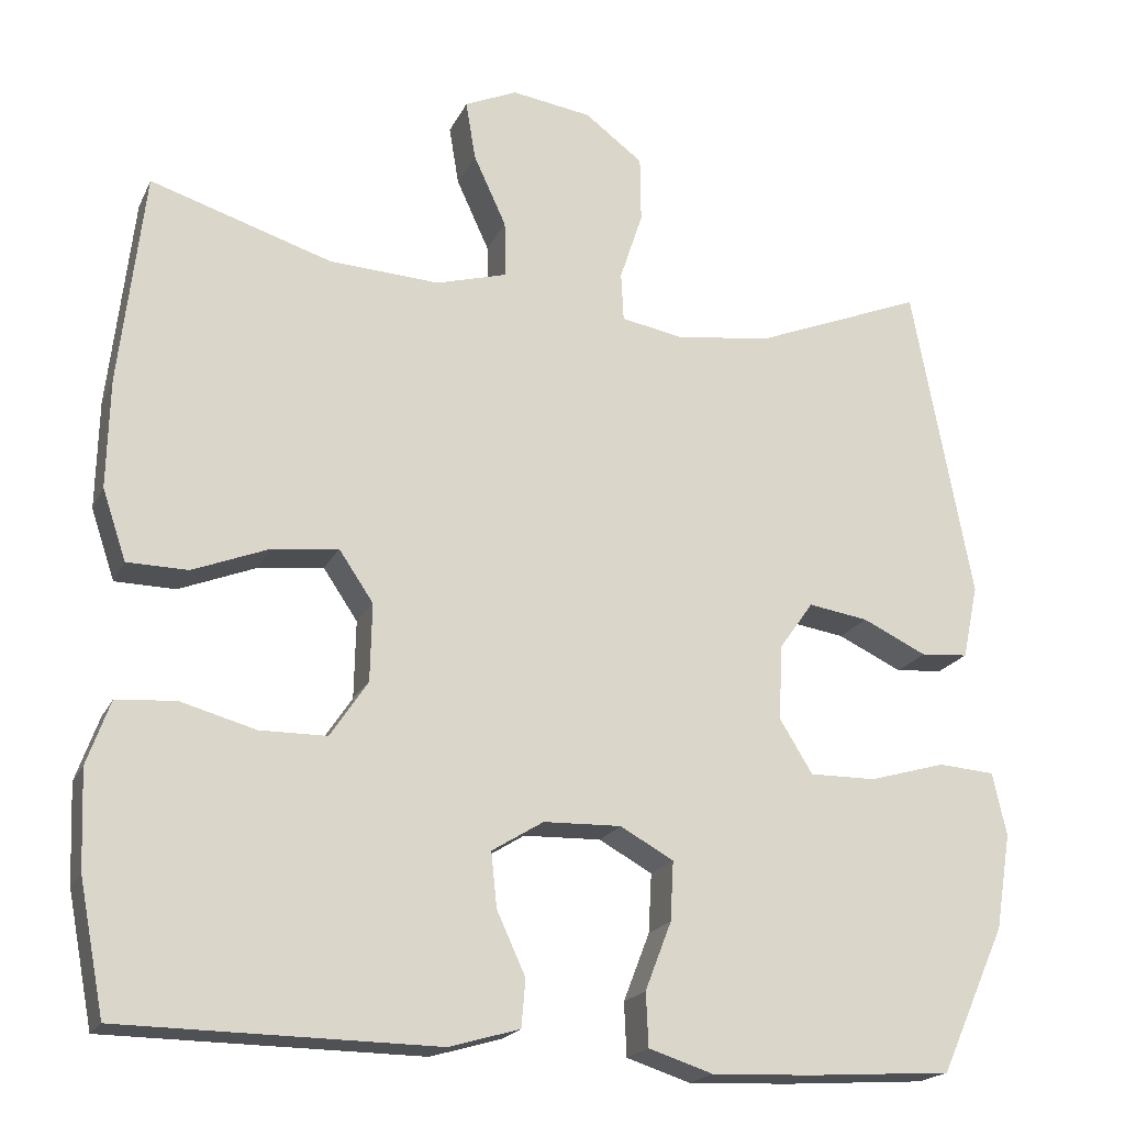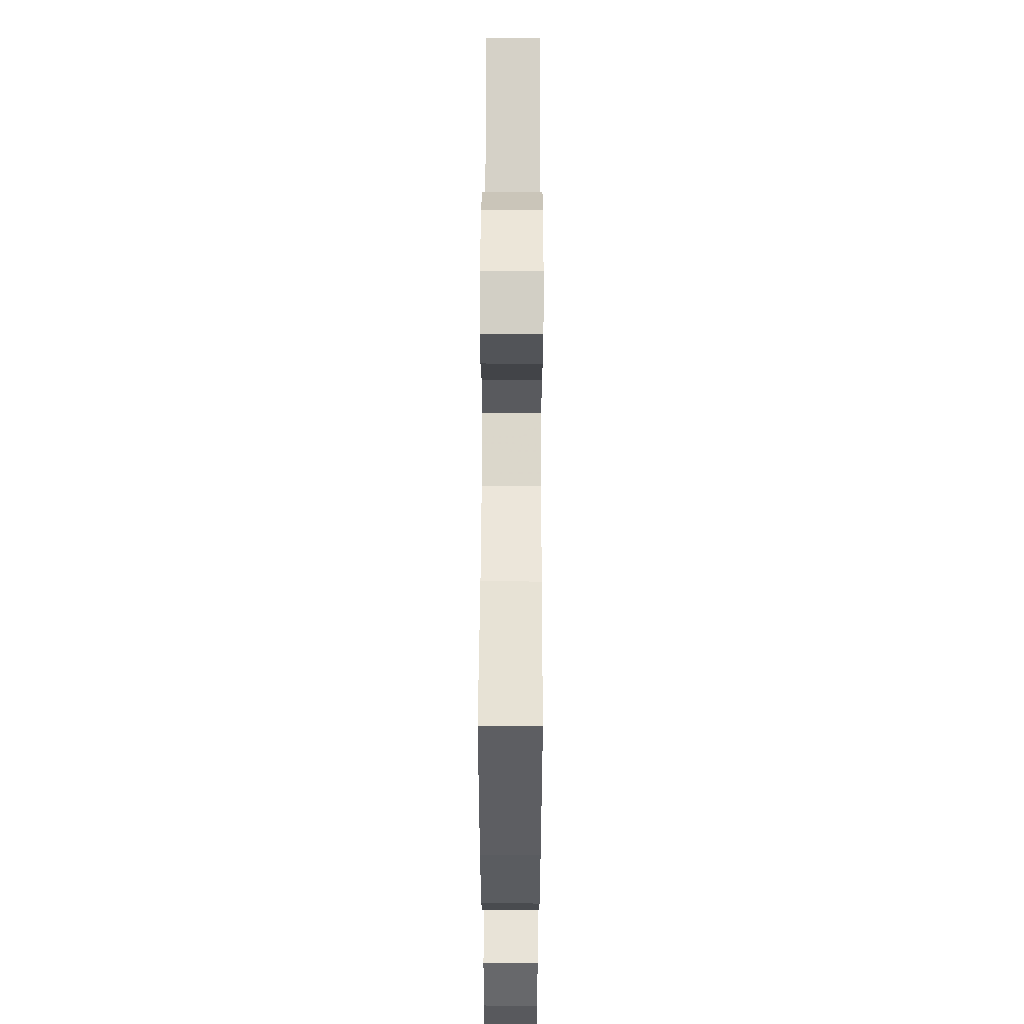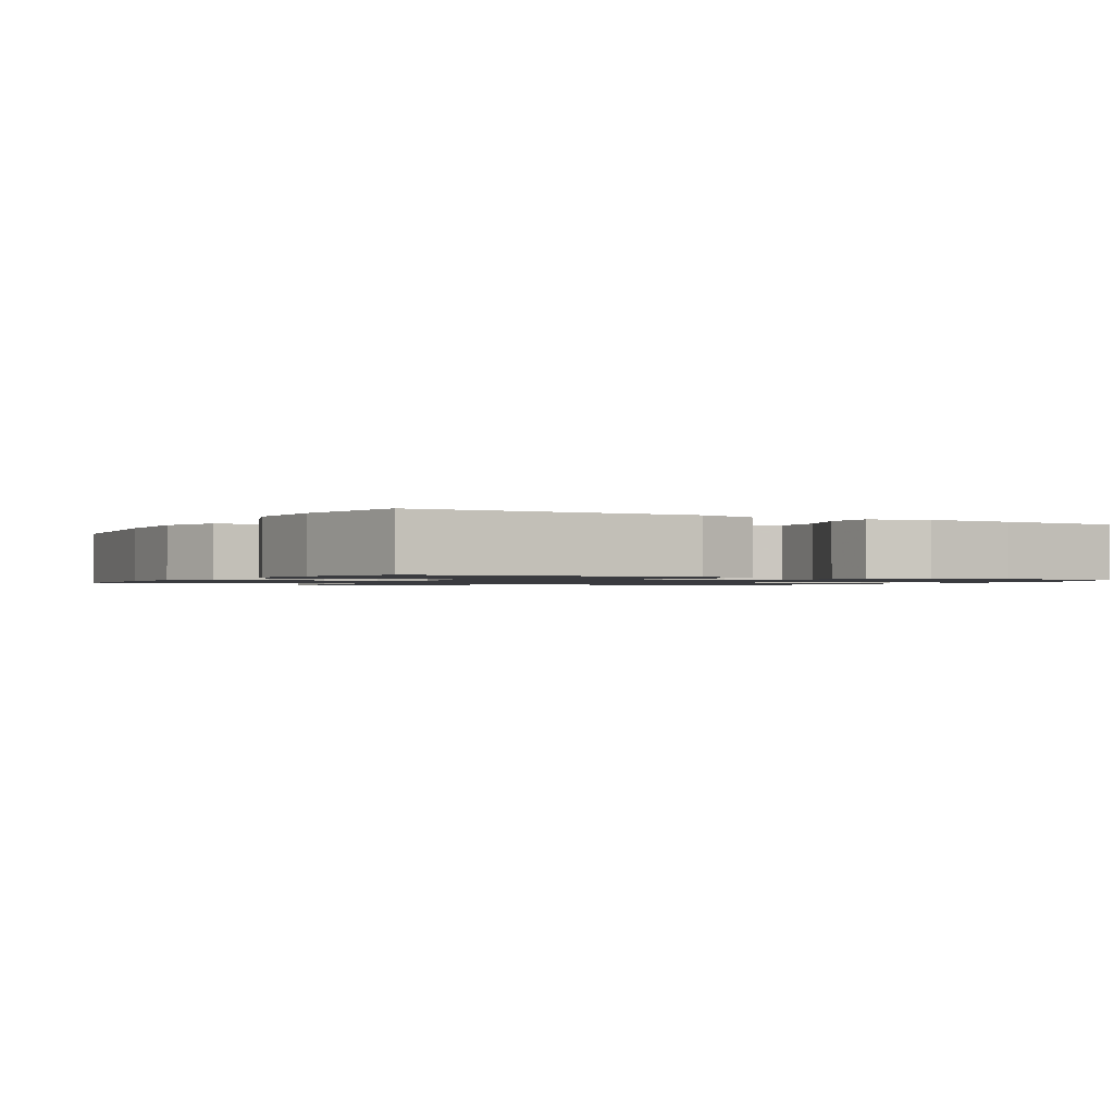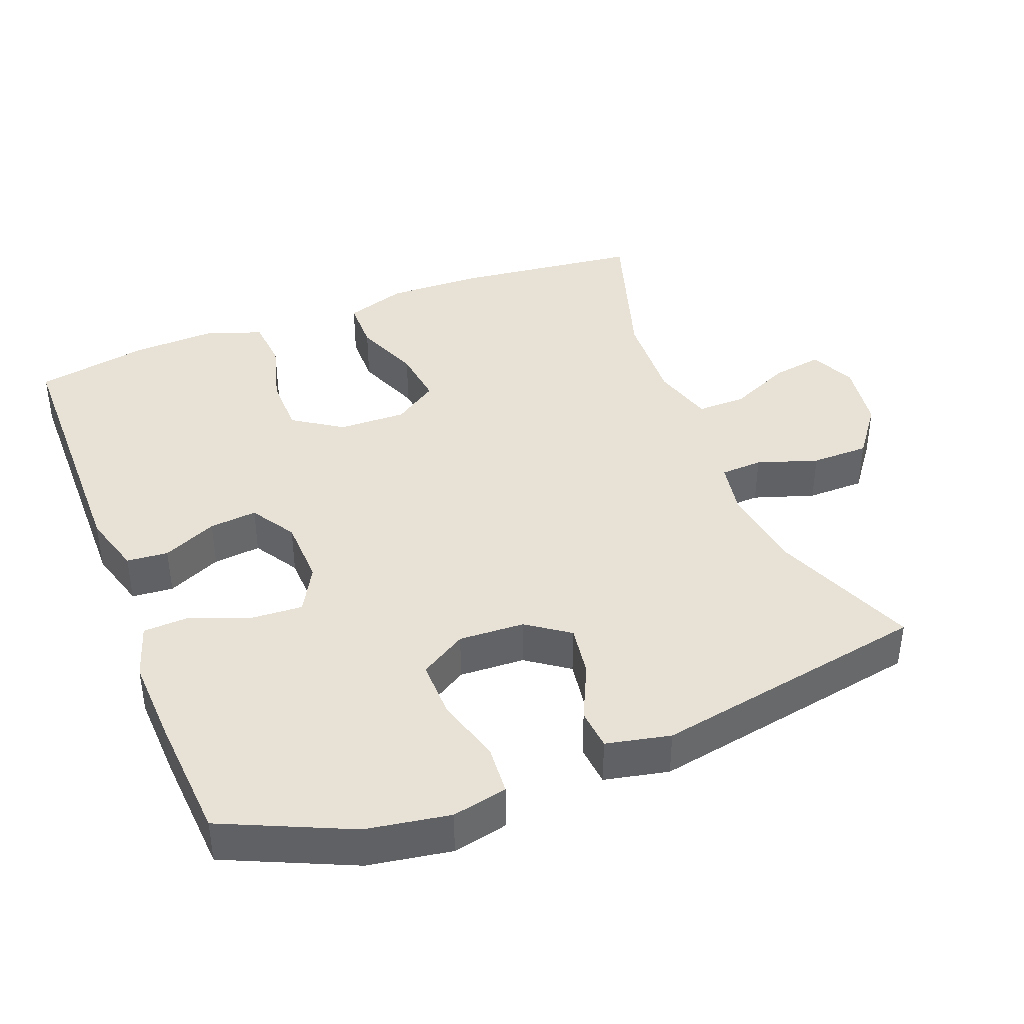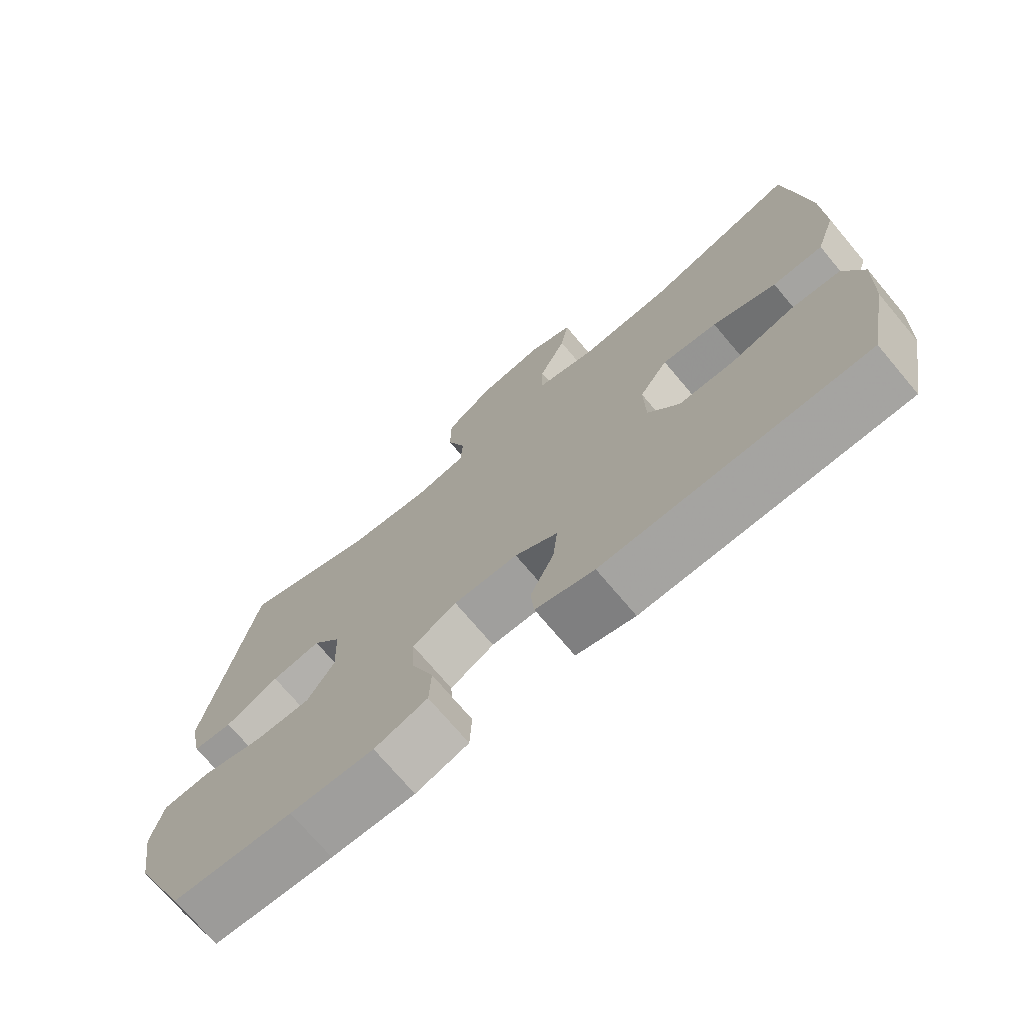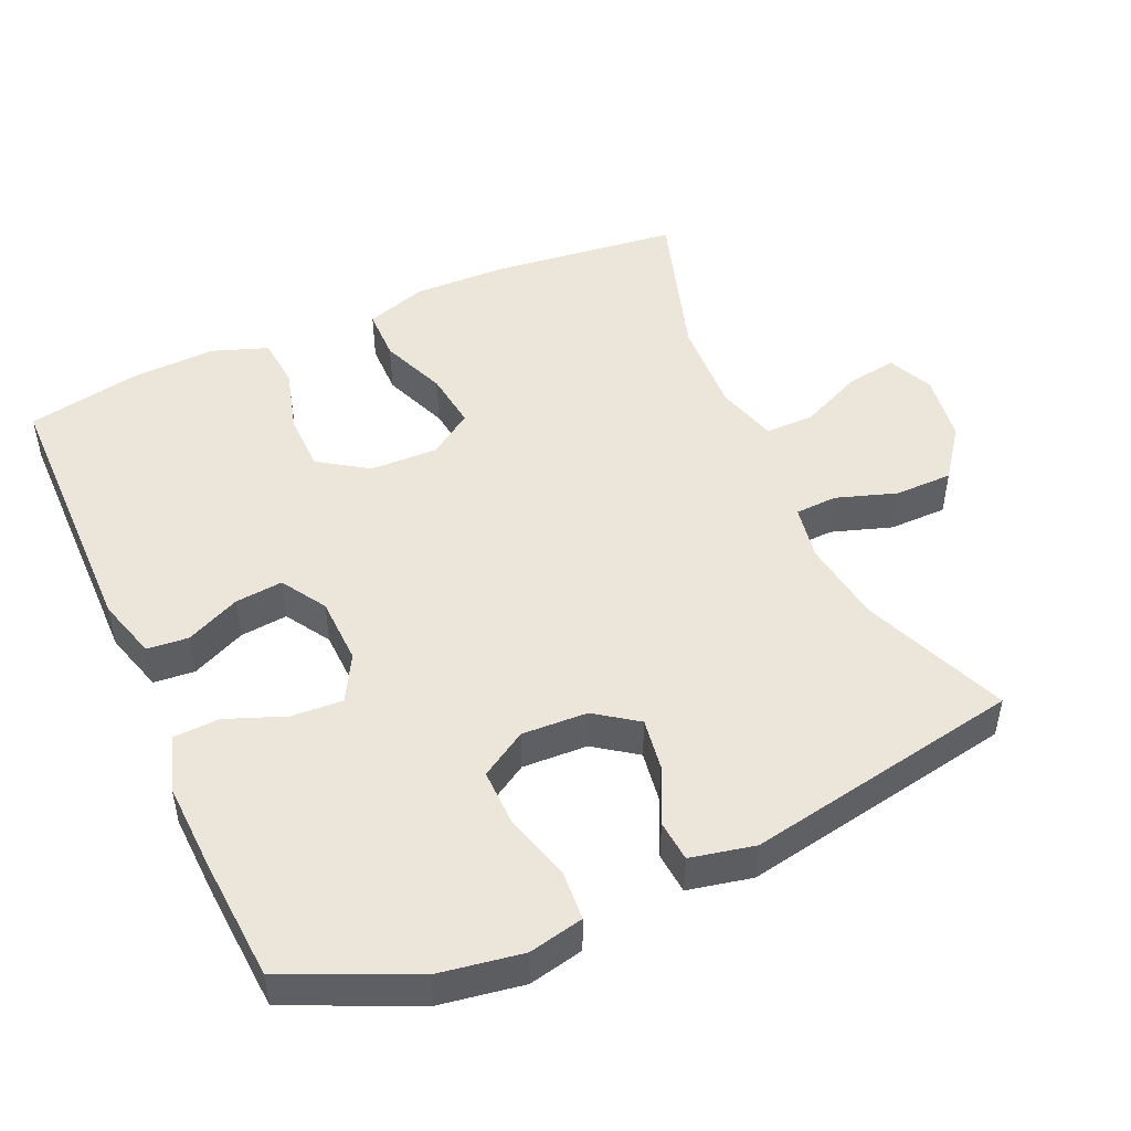
<metadata>
{"format":"obj","ext":"obj","renderer":"f3d","projection":"perspective","resolution":1024,"background":"white","views":[{"elev":-19.7,"azim":160.4,"up":"+Z"},{"elev":57.4,"azim":90.2,"up":"+Z"},{"elev":-1.2,"azim":150.6,"up":"+Y"},{"elev":40.3,"azim":-111.2,"up":"+Y"},{"elev":-72.7,"azim":40.1,"up":"+Z"},{"elev":48.4,"azim":-114.0,"up":"+Y"}]}
</metadata>
<code>
v -0.5 0.07 -0.5
v -0.58 0.07 -0.322
v -0.599 0.07 -0.205
v -0.582 0.07 -0.128
v -0.513 0.07 -0.123
v -0.419 0.07 -0.15
v -0.338 0.07 -0.151
v -0.298 0.07 -0.086
v -0.302 0.07 0.006
v -0.344 0.07 0.065
v -0.417 0.07 0.054
v -0.496 0.07 0.017
v -0.554 0.07 0.022
v -0.573 0.07 0.112
v -0.5 0.07 0.5
v -0.295 0.07 0.417
v -0.177 0.07 0.4
v -0.1 0.07 0.414
v -0.097 0.07 0.473
v -0.125 0.07 0.558
v -0.124 0.07 0.639
v -0.053 0.07 0.692
v 0.045 0.07 0.706
v 0.109 0.07 0.677
v 0.097 0.07 0.605
v 0.057 0.07 0.518
v 0.056 0.07 0.449
v 0.143 0.07 0.424
v 0.278 0.07 0.431
v 0.5 0.07 0.5
v 0.53 0.07 0.238
v 0.533 0.07 0.105
v 0.504 0.07 0.019
v 0.43 0.07 0.018
v 0.337 0.07 0.055
v 0.256 0.07 0.065
v 0.214 0.07 0.003
v 0.216 0.07 -0.092
v 0.262 0.07 -0.161
v 0.344 0.07 -0.162
v 0.436 0.07 -0.137
v 0.508 0.07 -0.143
v 0.536 0.07 -0.221
v 0.531 0.07 -0.34
v 0.5 0.07 -0.5
v 0.116 0.07 -0.504
v 0.03 0.07 -0.479
v 0.025 0.07 -0.421
v 0.06 0.07 -0.345
v 0.067 0.07 -0.278
v 0.004 0.07 -0.239
v -0.091 0.07 -0.236
v -0.156 0.07 -0.272
v -0.152 0.07 -0.344
v -0.12 0.07 -0.427
v -0.123 0.07 -0.492
v -0.201 0.07 -0.517
v -0.324 0.07 -0.512
v -0.5 0 -0.5
v -0.58 0 -0.322
v -0.599 0 -0.205
v -0.582 0 -0.128
v -0.513 0 -0.123
v -0.419 0 -0.15
v -0.338 0 -0.151
v -0.298 0 -0.086
v -0.302 0 0.006
v -0.344 0 0.065
v -0.417 0 0.054
v -0.496 0 0.017
v -0.554 0 0.022
v -0.573 0 0.112
v -0.5 0 0.5
v -0.295 0 0.417
v -0.177 0 0.4
v -0.1 0 0.414
v -0.097 0 0.473
v -0.125 0 0.558
v -0.124 0 0.639
v -0.053 0 0.692
v 0.045 0 0.706
v 0.109 0 0.677
v 0.097 0 0.605
v 0.057 0 0.518
v 0.056 0 0.449
v 0.143 0 0.424
v 0.278 0 0.431
v 0.5 0 0.5
v 0.53 0 0.238
v 0.533 0 0.105
v 0.504 0 0.019
v 0.43 0 0.018
v 0.337 0 0.055
v 0.256 0 0.065
v 0.214 0 0.003
v 0.216 0 -0.092
v 0.262 0 -0.161
v 0.344 0 -0.162
v 0.436 0 -0.137
v 0.508 0 -0.143
v 0.536 0 -0.221
v 0.531 0 -0.34
v 0.5 0 -0.5
v 0.116 0 -0.504
v 0.03 0 -0.479
v 0.025 0 -0.421
v 0.06 0 -0.345
v 0.067 0 -0.278
v 0.004 0 -0.239
v -0.091 0 -0.236
v -0.156 0 -0.272
v -0.152 0 -0.344
v -0.12 0 -0.427
v -0.123 0 -0.492
v -0.201 0 -0.517
v -0.324 0 -0.512
f 54 55 56 57
f 53 54 57 58
f 46 47 48 49
f 46 49 50
f 45 46 50
f 44 45 50 51
f 40 41 42 43
f 39 40 43 44
f 32 33 34 35
f 32 35 36
f 29 30 31 32
f 28 29 32 36
f 27 28 36 37
f 23 24 25 26
f 23 26 27
f 22 23 27
f 19 20 21 22
f 18 19 22 27
f 13 14 15 16
f 11 12 13 16
f 10 11 16 17
f 9 10 17 18
f 3 4 5 6
f 3 6 7
f 2 3 7
f 53 58 1 2
f 52 53 2 7
f 51 52 7 8
f 39 44 51 8
f 38 39 8 9
f 27 37 38
f 9 18 27 38
f 115 114 113 112
f 116 115 112 111
f 107 106 105 104
f 108 107 104
f 108 104 103
f 109 108 103 102
f 101 100 99 98
f 102 101 98 97
f 93 92 91 90
f 94 93 90
f 90 89 88 87
f 94 90 87 86
f 95 94 86 85
f 84 83 82 81
f 85 84 81
f 85 81 80
f 80 79 78 77
f 85 80 77 76
f 74 73 72 71
f 74 71 70 69
f 75 74 69 68
f 76 75 68 67
f 64 63 62 61
f 65 64 61
f 65 61 60
f 60 59 116 111
f 65 60 111 110
f 66 65 110 109
f 66 109 102 97
f 67 66 97 96
f 96 95 85
f 96 85 76 67
f 1 59 60 2
f 2 60 61 3
f 3 61 62 4
f 4 62 63 5
f 5 63 64 6
f 6 64 65 7
f 7 65 66 8
f 8 66 67 9
f 9 67 68 10
f 10 68 69 11
f 11 69 70 12
f 12 70 71 13
f 13 71 72 14
f 14 72 73 15
f 15 73 74 16
f 16 74 75 17
f 17 75 76 18
f 18 76 77 19
f 19 77 78 20
f 20 78 79 21
f 21 79 80 22
f 22 80 81 23
f 23 81 82 24
f 24 82 83 25
f 25 83 84 26
f 26 84 85 27
f 27 85 86 28
f 28 86 87 29
f 29 87 88 30
f 30 88 89 31
f 31 89 90 32
f 32 90 91 33
f 33 91 92 34
f 34 92 93 35
f 35 93 94 36
f 36 94 95 37
f 37 95 96 38
f 38 96 97 39
f 39 97 98 40
f 40 98 99 41
f 41 99 100 42
f 42 100 101 43
f 43 101 102 44
f 44 102 103 45
f 45 103 104 46
f 46 104 105 47
f 47 105 106 48
f 48 106 107 49
f 49 107 108 50
f 50 108 109 51
f 51 109 110 52
f 52 110 111 53
f 53 111 112 54
f 54 112 113 55
f 55 113 114 56
f 56 114 115 57
f 57 115 116 58
f 58 116 59 1

</code>
